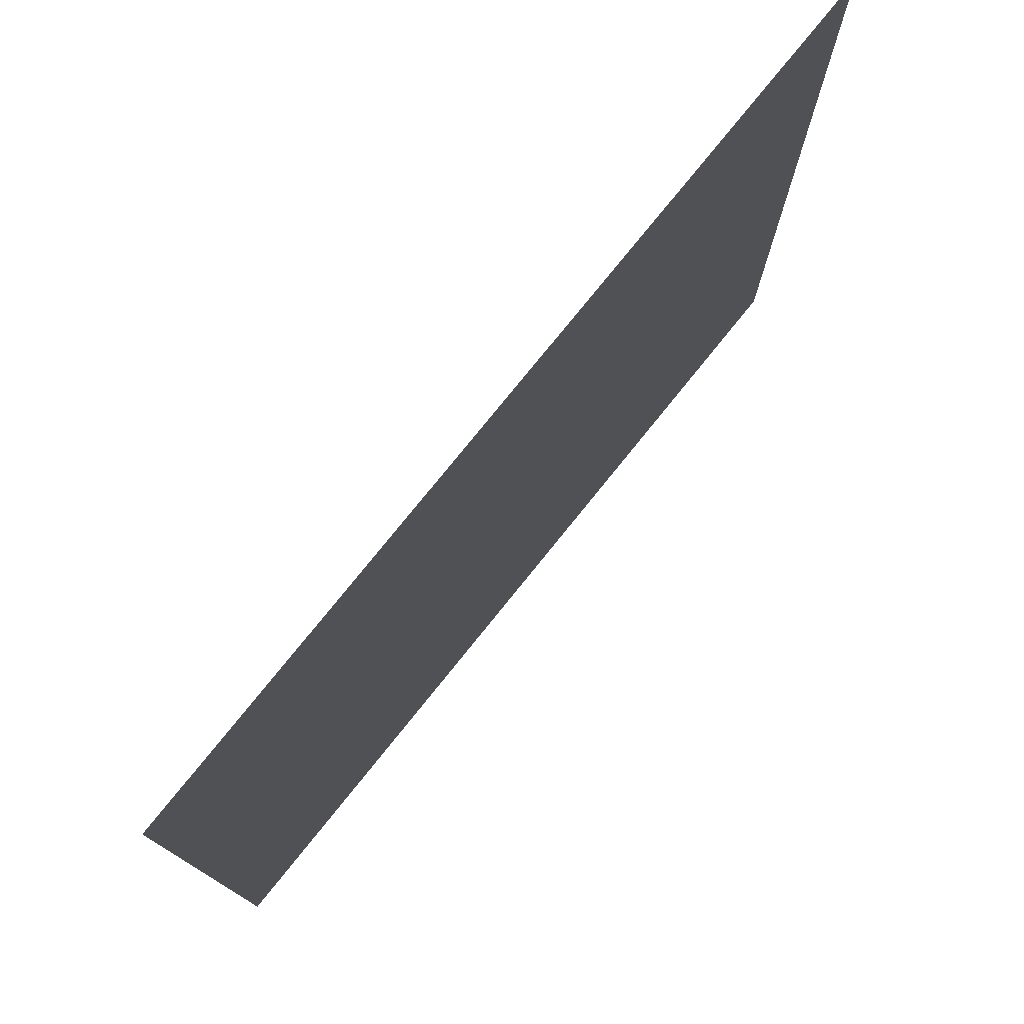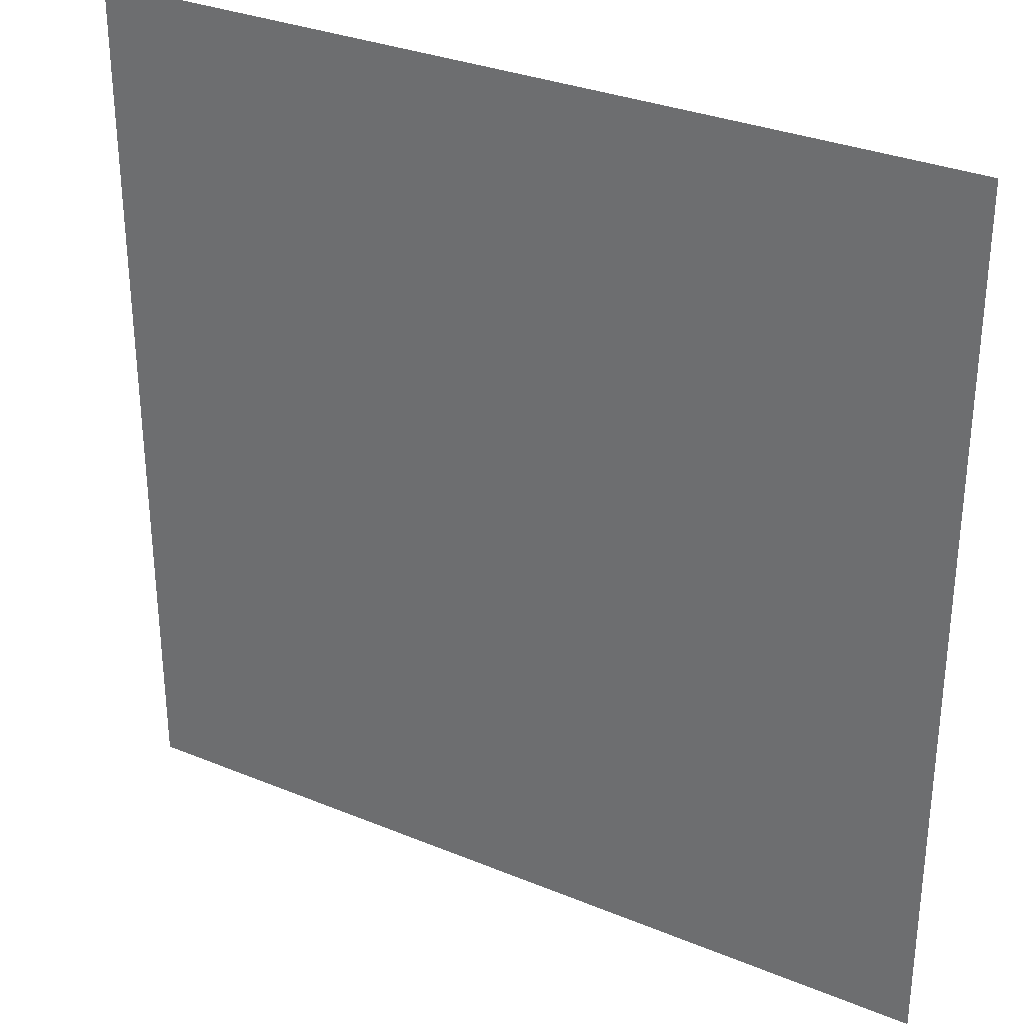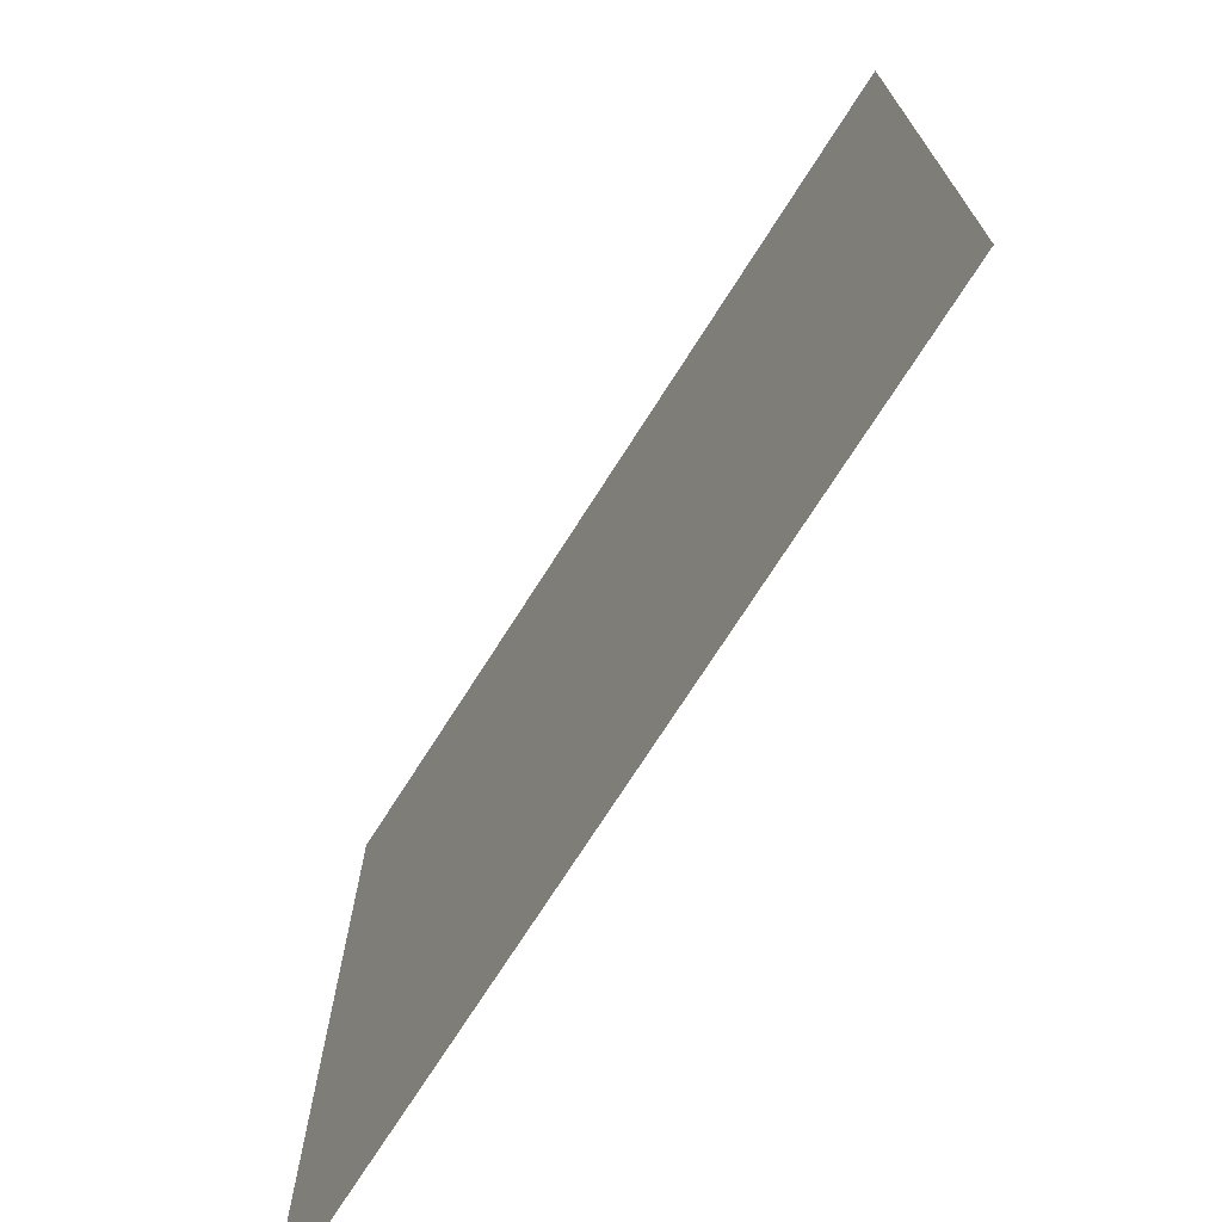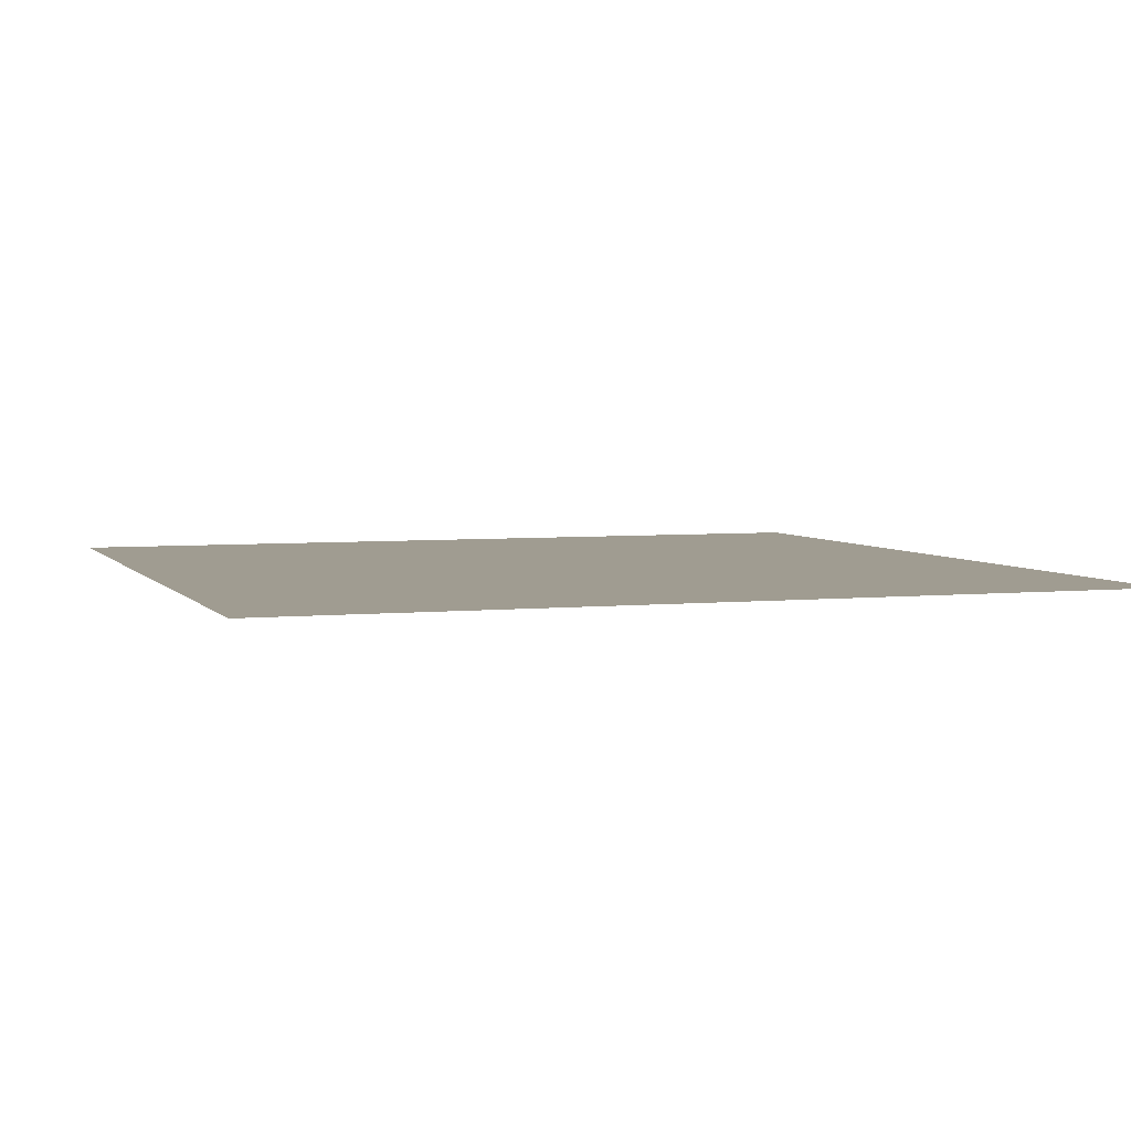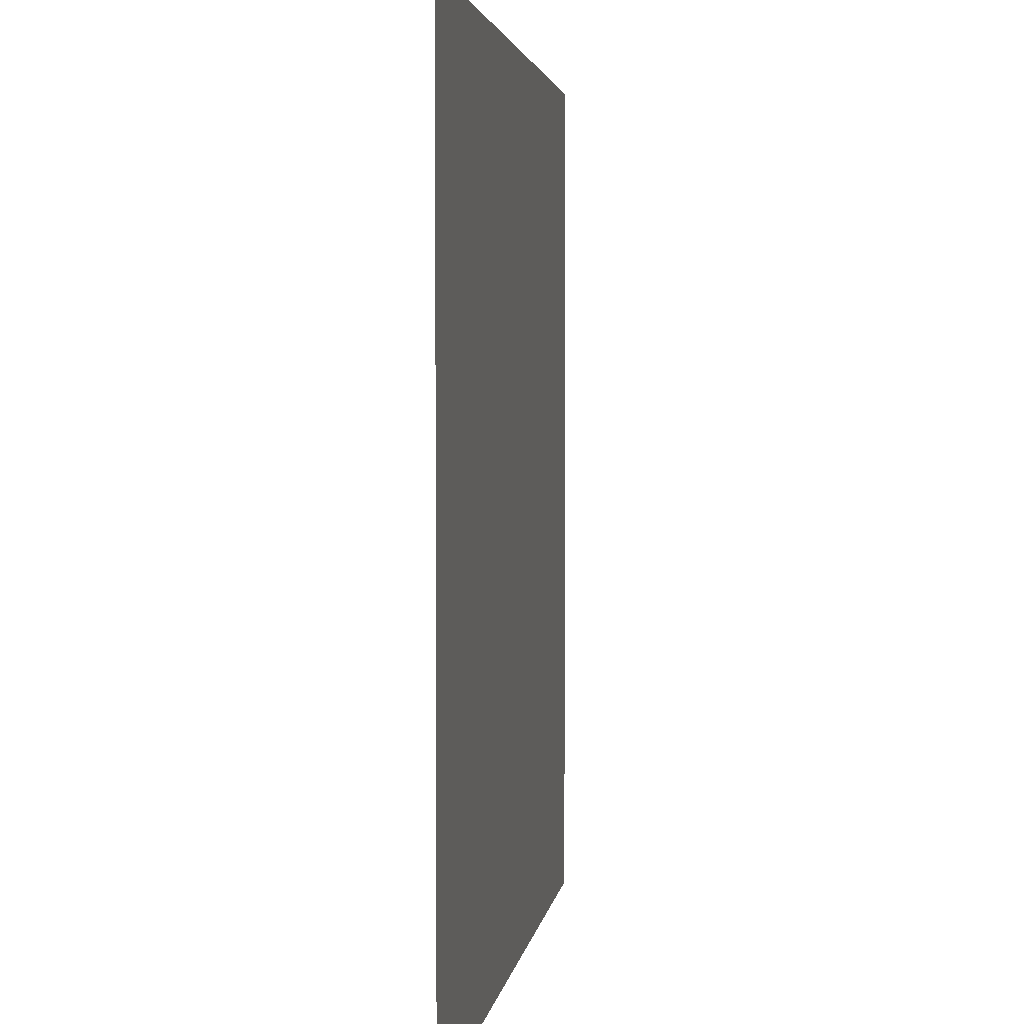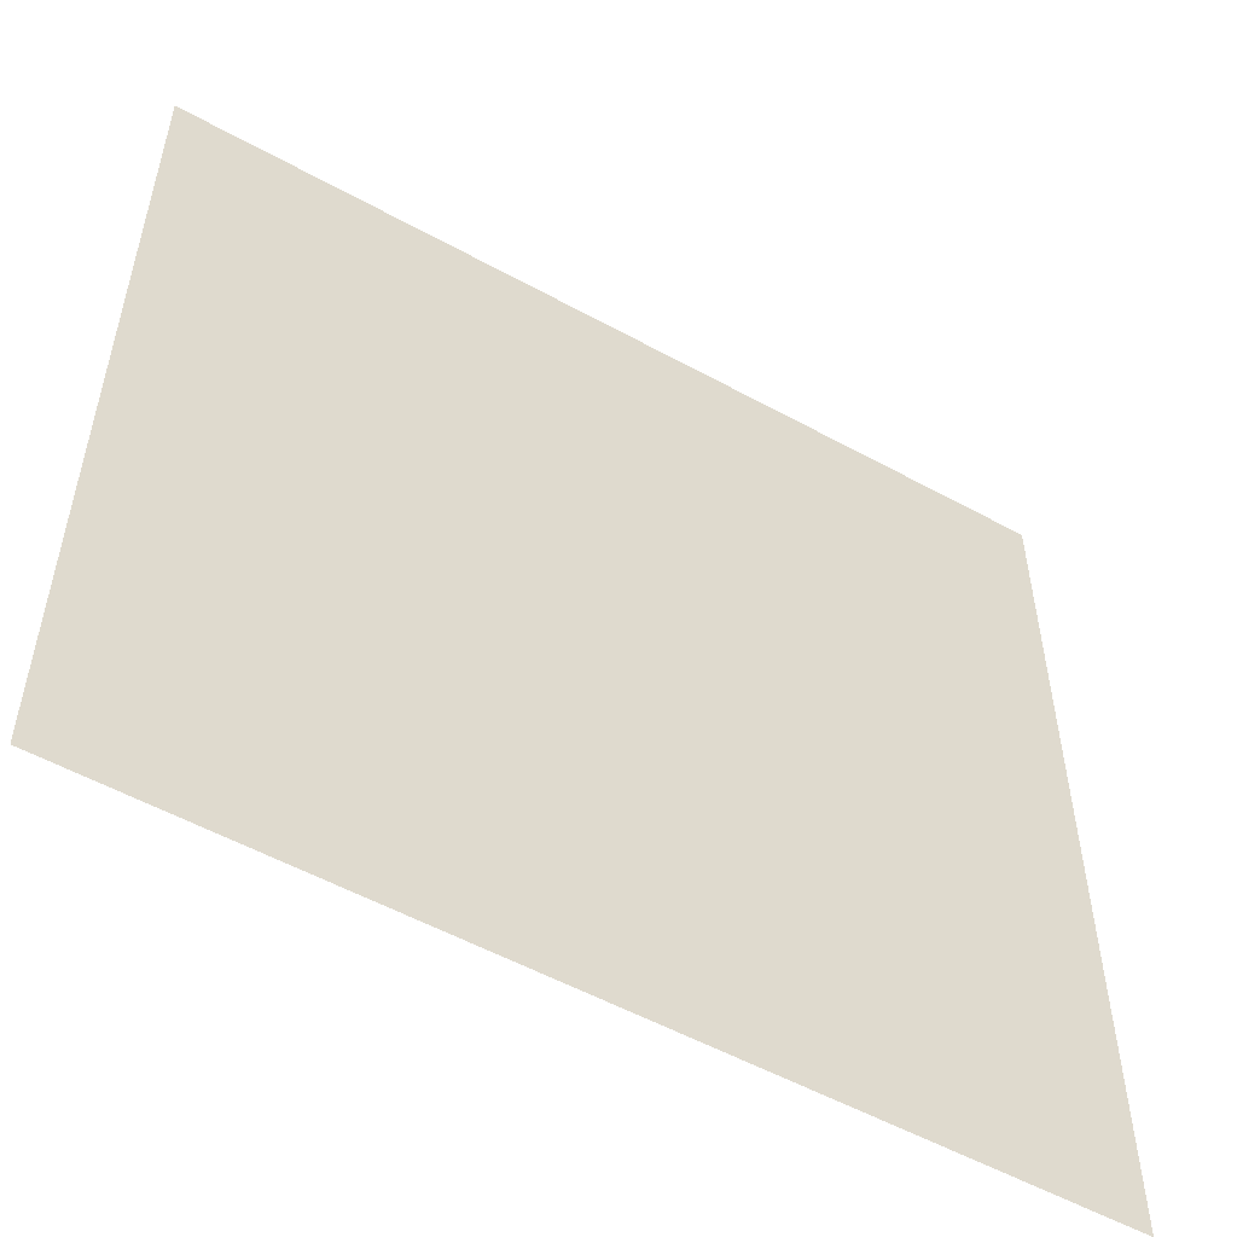
<metadata>
{"format":"obj","ext":"obj","renderer":"f3d","projection":"perspective","resolution":1024,"background":"white","views":[{"elev":77.7,"azim":-51.1,"up":"+Z"},{"elev":31.3,"azim":-149.6,"up":"+Z"},{"elev":-73.0,"azim":-122.5,"up":"+Z"},{"elev":4.4,"azim":71.0,"up":"+Y"},{"elev":3.0,"azim":97.7,"up":"+Z"},{"elev":-54.0,"azim":149.6,"up":"+Z"}]}
</metadata>
<code>
o Cube.003
v 10 0 16
v 10 0 10
v 16 0 10
v 16 0 16
v 10 6 16
v 10 6 10
v 16 6 10
v 16 6 16
f 6 2 1
f 7 3 2
f 8 4 3
f 5 1 4
f 2 3 4
f 7 6 5
f 5 6 1
f 6 7 2
f 7 8 3
f 8 5 4
f 1 2 4
f 8 7 5
o Cube.002
v -16 0 -10
v -16 0 -16
v -10 0 -16
v -10 0 -10
v -16 6 -10
v -16 6 -16
v -10 6 -16
v -10 6 -10
f 14 10 9
f 15 11 10
f 16 12 11
f 13 9 12
f 10 11 12
f 15 14 13
f 13 14 9
f 14 15 10
f 15 16 11
f 16 13 12
f 9 10 12
f 16 15 13
o Cube.001
v -16 0 16
v -16 0 10
v -10 0 10
v -10 0 16
v -16 6 16
v -16 6 10
v -10 6 10
v -10 6 16
f 22 18 17
f 23 19 18
f 24 20 19
f 21 17 20
f 18 19 20
f 23 22 21
f 21 22 17
f 22 23 18
f 23 24 19
f 24 21 20
f 17 18 20
f 24 23 21
o Cube
v 10 0 -10
v 10 0 -16
v 16 0 -16
v 16 0 -10
v 10 6 -10
v 10 6 -16
v 16 6 -16
v 16 6 -10
f 30 26 25
f 31 27 26
f 32 28 27
f 29 25 28
f 26 27 28
f 31 30 29
f 29 30 25
f 30 31 26
f 31 32 27
f 32 29 28
f 25 26 28
f 32 31 29
o Ground_Plane.000
v 100 -0.01 100
v -100 -0.01 100
v 100 -0.01 -100
v -100 -0.01 -100
f 33 35 36
f 34 33 36
o Floor_Plane.014
v 10 0 10
v -10 0 10
v 10 0 -10
v -10 0 -10
f 37 39 40
f 38 37 40

</code>
